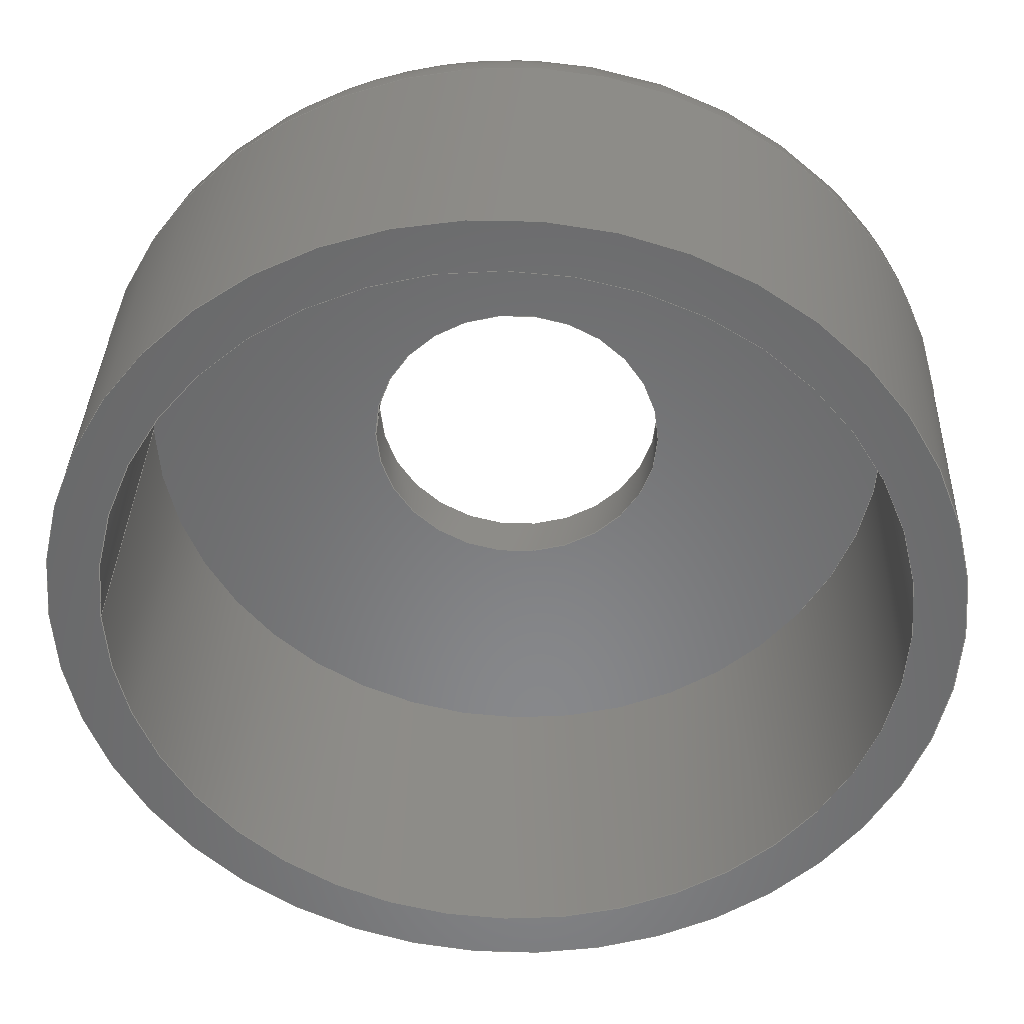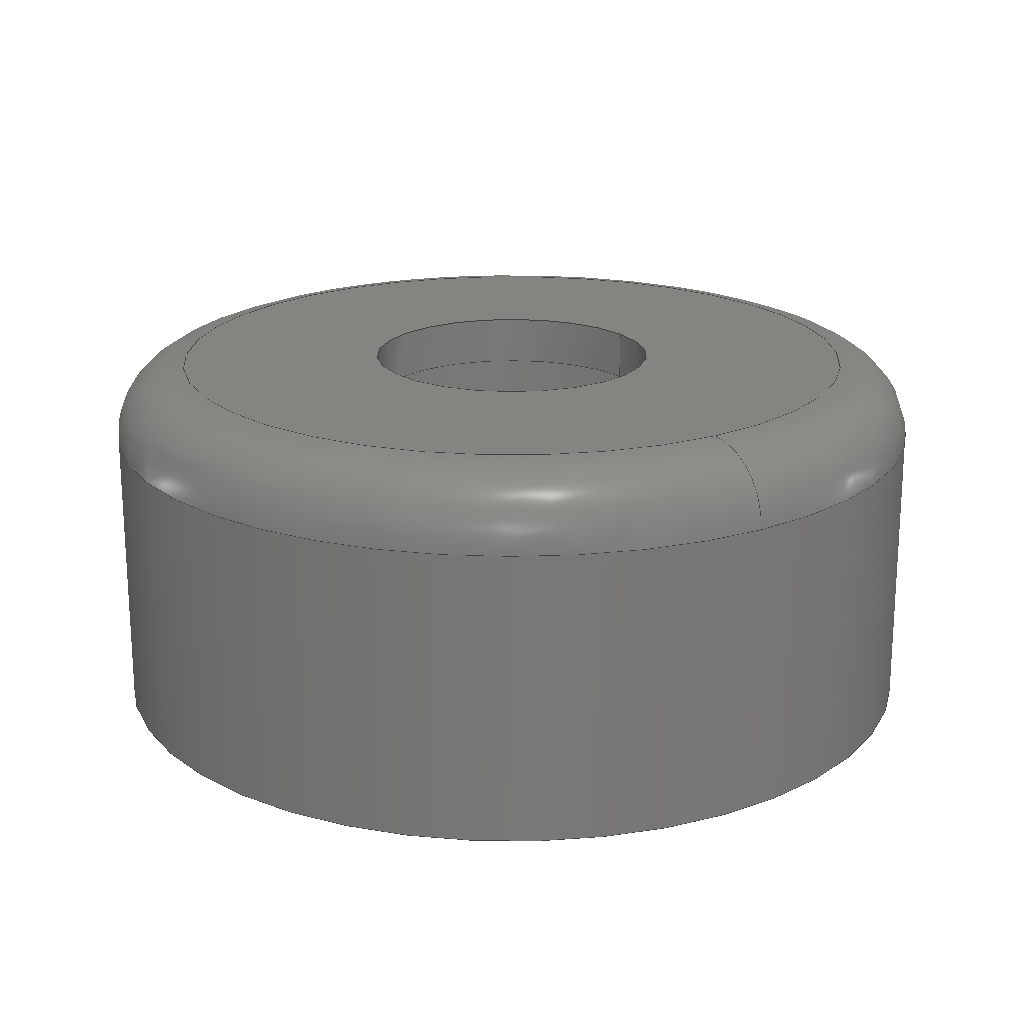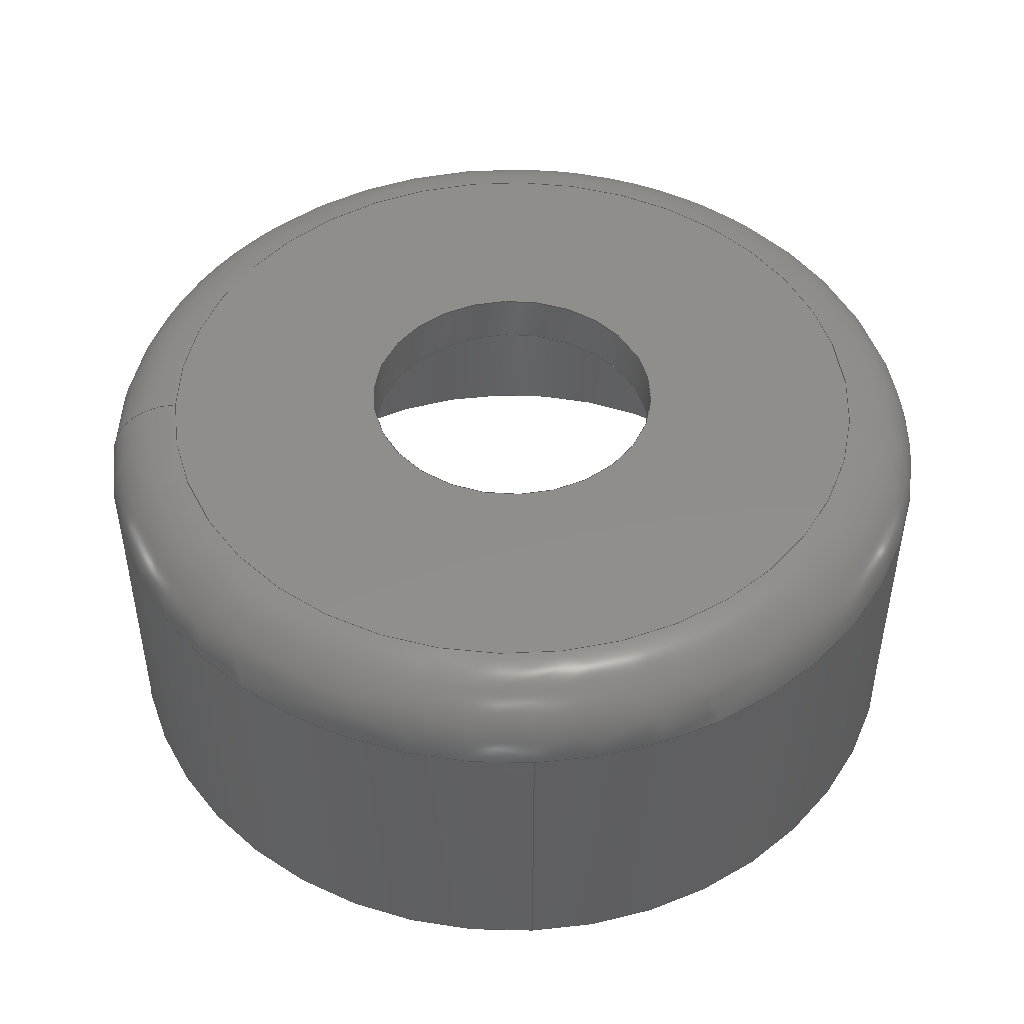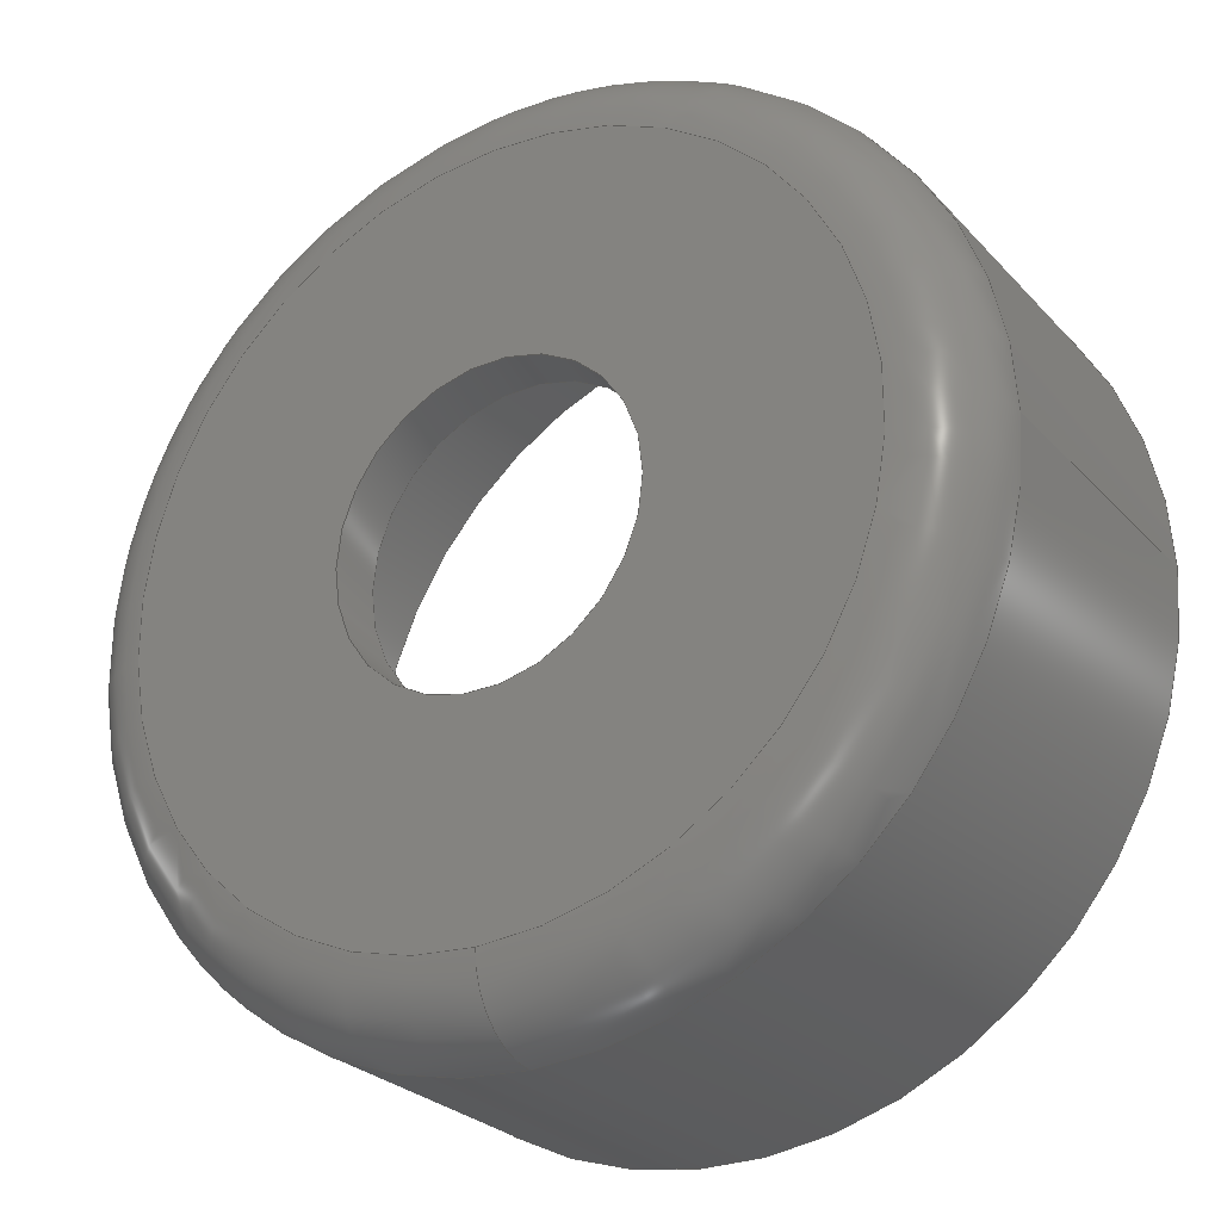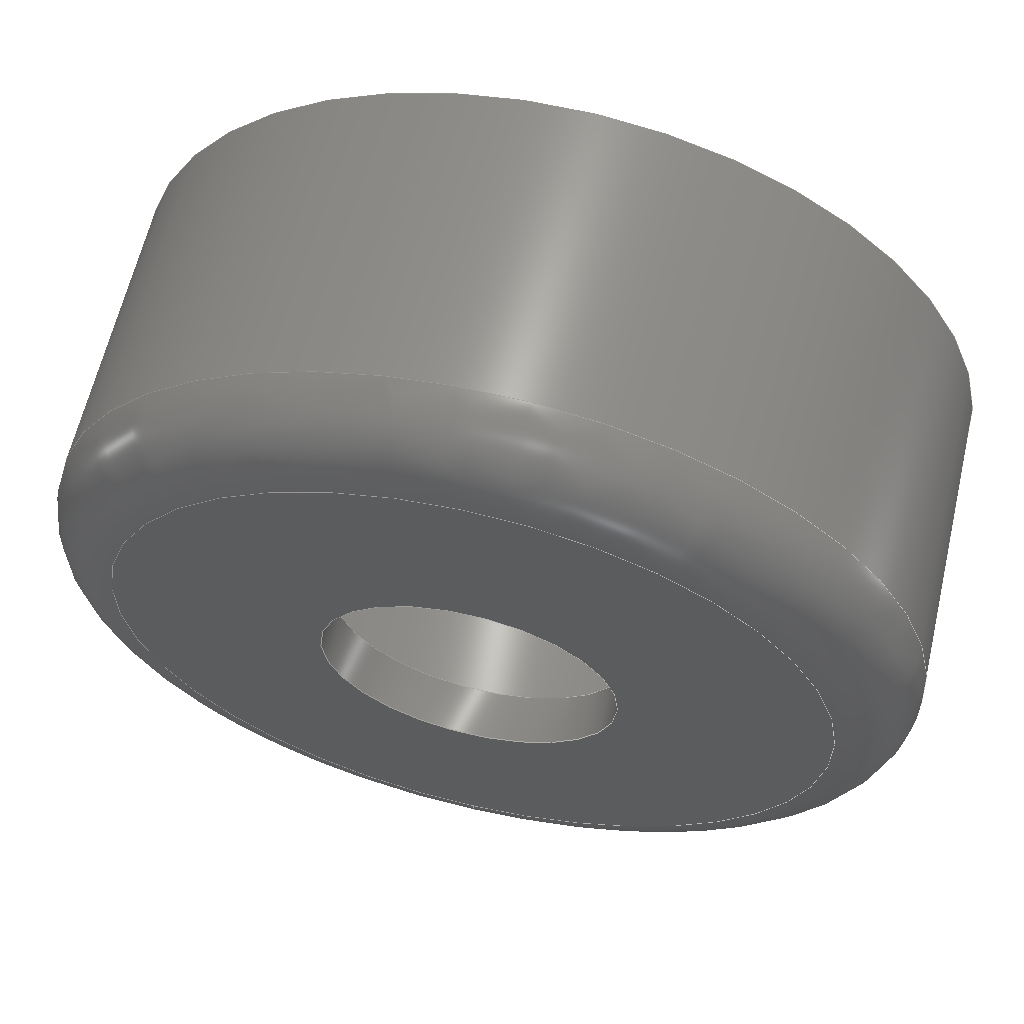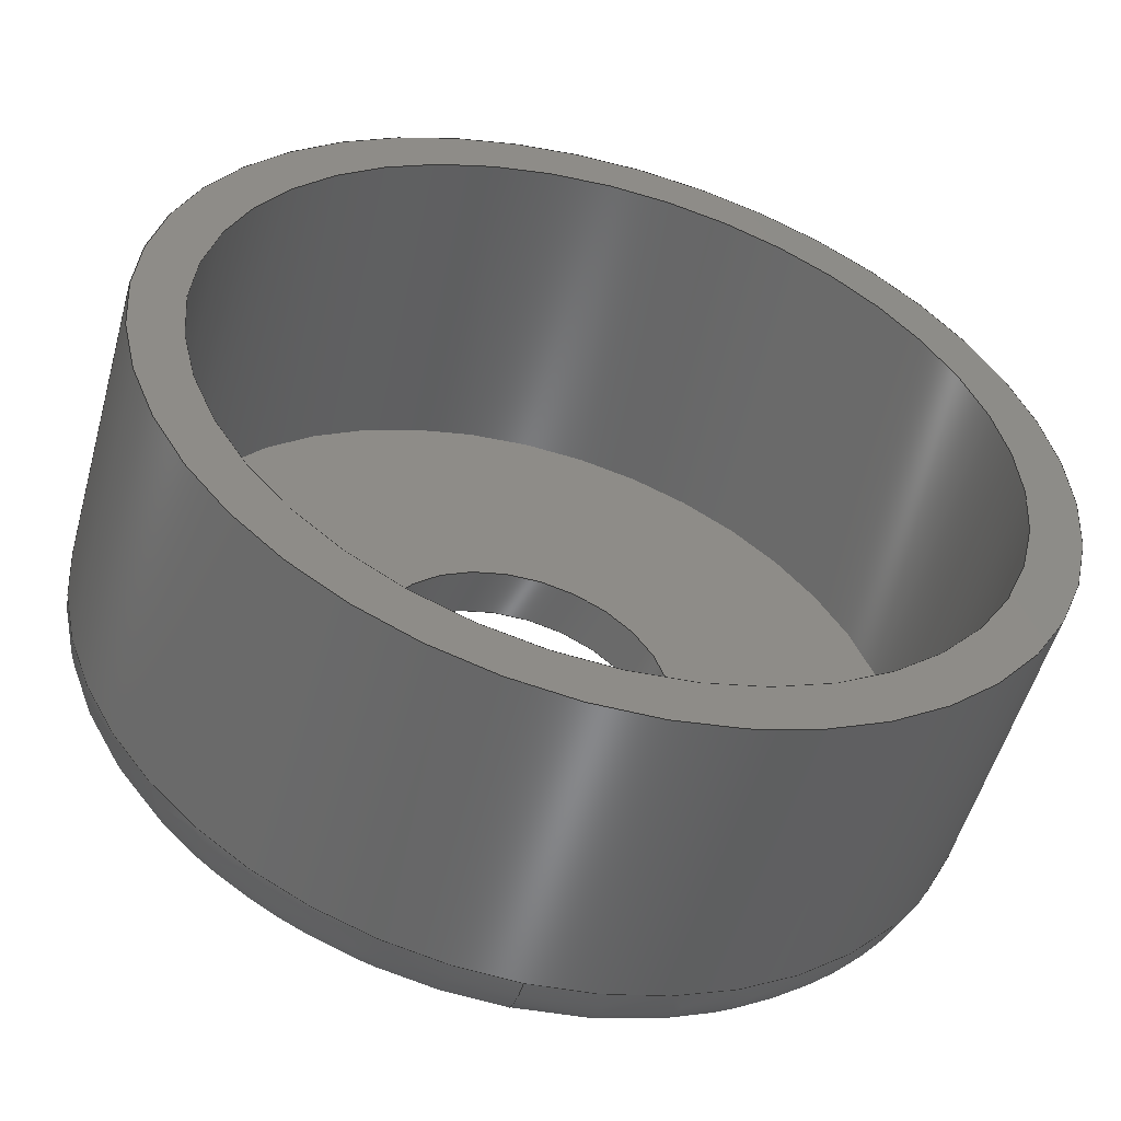
<metadata>
{"format":"step","ext":"step","renderer":"f3d","projection":"perspective","resolution":1024,"background":"white","views":[{"elev":35.3,"azim":2.1,"up":"+Z"},{"elev":19.7,"azim":146.5,"up":"+Y"},{"elev":47.0,"azim":-92.8,"up":"+Y"},{"elev":-26.8,"azim":-147.4,"up":"+Z"},{"elev":63.0,"azim":-166.8,"up":"+Z"},{"elev":-53.5,"azim":-15.5,"up":"+Z"}]}
</metadata>
<code>
ISO-10303-21;
DATA;
#1=MECHANICAL_DESIGN_GEOMETRIC_PRESENTATION_REPRESENTATION('',(#4),#197);
#2=SHAPE_REPRESENTATION_RELATIONSHIP('SRR','None',#204,#3);
#3=ADVANCED_BREP_SHAPE_REPRESENTATION('',(#5),#196);
#4=STYLED_ITEM('',(#213),#5);
#5=MANIFOLD_SOLID_BREP('Body1',#99);
#6=FACE_BOUND('',#31,.T.);
#7=FACE_BOUND('',#35,.T.);
#8=FACE_BOUND('',#37,.T.);
#9=PLANE('',#120);
#10=PLANE('',#127);
#11=PLANE('',#128);
#12=LINE('',#177,#15);
#13=LINE('',#185,#16);
#14=LINE('',#190,#17);
#15=VECTOR('',#143,1.75);
#16=VECTOR('',#154,0.6);
#17=VECTOR('',#159,1.55);
#18=CYLINDRICAL_SURFACE('',#118,1.75);
#19=CYLINDRICAL_SURFACE('',#122,0.6);
#20=CYLINDRICAL_SURFACE('',#124,1.55);
#21=FACE_OUTER_BOUND('',#28,.T.);
#22=FACE_OUTER_BOUND('',#29,.T.);
#23=FACE_OUTER_BOUND('',#30,.T.);
#24=FACE_OUTER_BOUND('',#32,.T.);
#25=FACE_OUTER_BOUND('',#33,.T.);
#26=FACE_OUTER_BOUND('',#34,.T.);
#27=FACE_OUTER_BOUND('',#36,.T.);
#28=EDGE_LOOP('',(#67,#68,#69,#70,#71));
#29=EDGE_LOOP('',(#72,#73,#74,#75,#76));
#30=EDGE_LOOP('',(#77));
#31=EDGE_LOOP('',(#78));
#32=EDGE_LOOP('',(#79,#80,#81,#82));
#33=EDGE_LOOP('',(#83,#84,#85,#86));
#34=EDGE_LOOP('',(#87));
#35=EDGE_LOOP('',(#88));
#36=EDGE_LOOP('',(#89));
#37=EDGE_LOOP('',(#90));
#38=CIRCLE('',#114,1.45);
#39=CIRCLE('',#115,0.3);
#40=CIRCLE('',#116,1.75);
#41=CIRCLE('',#117,1.75);
#42=CIRCLE('',#119,1.75);
#43=CIRCLE('',#121,0.6);
#44=CIRCLE('',#123,0.6);
#45=CIRCLE('',#125,1.55);
#46=CIRCLE('',#126,1.55);
#47=VERTEX_POINT('',#168);
#48=VERTEX_POINT('',#170);
#49=VERTEX_POINT('',#172);
#50=VERTEX_POINT('',#176);
#51=VERTEX_POINT('',#180);
#52=VERTEX_POINT('',#183);
#53=VERTEX_POINT('',#187);
#54=VERTEX_POINT('',#189);
#55=EDGE_CURVE('',#47,#47,#38,.T.);
#56=EDGE_CURVE('',#47,#48,#39,.T.);
#57=EDGE_CURVE('',#48,#49,#40,.T.);
#58=EDGE_CURVE('',#49,#48,#41,.T.);
#59=EDGE_CURVE('',#49,#50,#12,.T.);
#60=EDGE_CURVE('',#50,#50,#42,.T.);
#61=EDGE_CURVE('',#51,#51,#43,.T.);
#62=EDGE_CURVE('',#52,#52,#44,.T.);
#63=EDGE_CURVE('',#52,#51,#13,.T.);
#64=EDGE_CURVE('',#53,#53,#45,.T.);
#65=EDGE_CURVE('',#53,#54,#14,.T.);
#66=EDGE_CURVE('',#54,#54,#46,.T.);
#67=ORIENTED_EDGE('',*,*,#55,.T.);
#68=ORIENTED_EDGE('',*,*,#56,.T.);
#69=ORIENTED_EDGE('',*,*,#57,.T.);
#70=ORIENTED_EDGE('',*,*,#58,.T.);
#71=ORIENTED_EDGE('',*,*,#56,.F.);
#72=ORIENTED_EDGE('',*,*,#58,.F.);
#73=ORIENTED_EDGE('',*,*,#59,.T.);
#74=ORIENTED_EDGE('',*,*,#60,.T.);
#75=ORIENTED_EDGE('',*,*,#59,.F.);
#76=ORIENTED_EDGE('',*,*,#57,.F.);
#77=ORIENTED_EDGE('',*,*,#55,.F.);
#78=ORIENTED_EDGE('',*,*,#61,.T.);
#79=ORIENTED_EDGE('',*,*,#62,.F.);
#80=ORIENTED_EDGE('',*,*,#63,.T.);
#81=ORIENTED_EDGE('',*,*,#61,.F.);
#82=ORIENTED_EDGE('',*,*,#63,.F.);
#83=ORIENTED_EDGE('',*,*,#64,.F.);
#84=ORIENTED_EDGE('',*,*,#65,.T.);
#85=ORIENTED_EDGE('',*,*,#66,.T.);
#86=ORIENTED_EDGE('',*,*,#65,.F.);
#87=ORIENTED_EDGE('',*,*,#66,.F.);
#88=ORIENTED_EDGE('',*,*,#62,.T.);
#89=ORIENTED_EDGE('',*,*,#60,.F.);
#90=ORIENTED_EDGE('',*,*,#64,.T.);
#91=TOROIDAL_SURFACE('',#113,1.45,0.3);
#92=ADVANCED_FACE('',(#21),#91,.T.);
#93=ADVANCED_FACE('',(#22),#18,.T.);
#94=ADVANCED_FACE('',(#23,#6),#9,.T.);
#95=ADVANCED_FACE('',(#24),#19,.F.);
#96=ADVANCED_FACE('',(#25),#20,.F.);
#97=ADVANCED_FACE('',(#26,#7),#10,.F.);
#98=ADVANCED_FACE('',(#27,#8),#11,.F.);
#99=CLOSED_SHELL('',(#92,#93,#94,#95,#96,#97,#98));
#100=DERIVED_UNIT_ELEMENT(#102,1);
#101=DERIVED_UNIT_ELEMENT(#199,-3);
#102=(
MASS_UNIT()
NAMED_UNIT(*)
SI_UNIT(.KILO.,.GRAM.)
);
#103=DERIVED_UNIT((#100,#101));
#104=MEASURE_REPRESENTATION_ITEM('density measure',
POSITIVE_RATIO_MEASURE(7850),#103);
#105=PROPERTY_DEFINITION_REPRESENTATION(#110,#107);
#106=PROPERTY_DEFINITION_REPRESENTATION(#111,#108);
#107=REPRESENTATION('material name',(#109),#196);
#108=REPRESENTATION('density',(#104),#196);
#109=DESCRIPTIVE_REPRESENTATION_ITEM('Steel','Steel');
#110=PROPERTY_DEFINITION('material property','material name',#206);
#111=PROPERTY_DEFINITION('material property','density of part',#206);
#112=AXIS2_PLACEMENT_3D('placement',#166,#129,#130);
#113=AXIS2_PLACEMENT_3D('',#167,#131,#132);
#114=AXIS2_PLACEMENT_3D('',#169,#133,#134);
#115=AXIS2_PLACEMENT_3D('',#171,#135,#136);
#116=AXIS2_PLACEMENT_3D('',#173,#137,#138);
#117=AXIS2_PLACEMENT_3D('',#174,#139,#140);
#118=AXIS2_PLACEMENT_3D('',#175,#141,#142);
#119=AXIS2_PLACEMENT_3D('',#178,#144,#145);
#120=AXIS2_PLACEMENT_3D('',#179,#146,#147);
#121=AXIS2_PLACEMENT_3D('',#181,#148,#149);
#122=AXIS2_PLACEMENT_3D('',#182,#150,#151);
#123=AXIS2_PLACEMENT_3D('',#184,#152,#153);
#124=AXIS2_PLACEMENT_3D('',#186,#155,#156);
#125=AXIS2_PLACEMENT_3D('',#188,#157,#158);
#126=AXIS2_PLACEMENT_3D('',#191,#160,#161);
#127=AXIS2_PLACEMENT_3D('',#192,#162,#163);
#128=AXIS2_PLACEMENT_3D('',#193,#164,#165);
#129=DIRECTION('axis',(0,0,1));
#130=DIRECTION('refdir',(1,0,0));
#131=DIRECTION('center_axis',(0,1,0));
#132=DIRECTION('ref_axis',(0,0,1));
#133=DIRECTION('center_axis',(0,-1,0));
#134=DIRECTION('ref_axis',(1,0,0));
#135=DIRECTION('center_axis',(-1,0,1.225e-16));
#136=DIRECTION('ref_axis',(-1.225e-16,0,-1));
#137=DIRECTION('center_axis',(0,1,0));
#138=DIRECTION('ref_axis',(1,0,0));
#139=DIRECTION('center_axis',(0,1,0));
#140=DIRECTION('ref_axis',(1,0,0));
#141=DIRECTION('center_axis',(0,1,0));
#142=DIRECTION('ref_axis',(1,0,0));
#143=DIRECTION('',(0,-1,0));
#144=DIRECTION('center_axis',(0,1,0));
#145=DIRECTION('ref_axis',(1,0,0));
#146=DIRECTION('center_axis',(0,1,0));
#147=DIRECTION('ref_axis',(1,0,0));
#148=DIRECTION('center_axis',(0,-1,0));
#149=DIRECTION('ref_axis',(1,0,0));
#150=DIRECTION('center_axis',(0,1,0));
#151=DIRECTION('ref_axis',(1,0,0));
#152=DIRECTION('center_axis',(0,1,0));
#153=DIRECTION('ref_axis',(1,0,0));
#154=DIRECTION('',(0,1,0));
#155=DIRECTION('center_axis',(0,1,0));
#156=DIRECTION('ref_axis',(1,0,0));
#157=DIRECTION('center_axis',(0,1,0));
#158=DIRECTION('ref_axis',(1,0,0));
#159=DIRECTION('',(0,1,0));
#160=DIRECTION('center_axis',(0,1,0));
#161=DIRECTION('ref_axis',(1,0,0));
#162=DIRECTION('center_axis',(0,1,0));
#163=DIRECTION('ref_axis',(1,0,0));
#164=DIRECTION('center_axis',(0,1,0));
#165=DIRECTION('ref_axis',(1,0,0));
#166=CARTESIAN_POINT('',(0,0,0));
#167=CARTESIAN_POINT('Origin',(0,1.2,0));
#168=CARTESIAN_POINT('',(-1.776e-16,1.5,-1.45));
#169=CARTESIAN_POINT('Origin',(0,1.5,0));
#170=CARTESIAN_POINT('',(-2.143e-16,1.2,-1.75));
#171=CARTESIAN_POINT('Origin',(-1.776e-16,1.2,-1.45));
#172=CARTESIAN_POINT('',(-1.75,1.2,2.143e-16));
#173=CARTESIAN_POINT('Origin',(0,1.2,0));
#174=CARTESIAN_POINT('Origin',(0,1.2,0));
#175=CARTESIAN_POINT('Origin',(0,0,0));
#176=CARTESIAN_POINT('',(-1.75,0,2.143e-16));
#177=CARTESIAN_POINT('',(-1.75,0,2.143e-16));
#178=CARTESIAN_POINT('Origin',(0,0,0));
#179=CARTESIAN_POINT('Origin',(0,1.5,0));
#180=CARTESIAN_POINT('',(-0.6,1.5,-7.348e-17));
#181=CARTESIAN_POINT('Origin',(0,1.5,0));
#182=CARTESIAN_POINT('Origin',(0,0,0));
#183=CARTESIAN_POINT('',(-0.6,1.3,7.348e-17));
#184=CARTESIAN_POINT('Origin',(0,1.3,0));
#185=CARTESIAN_POINT('',(-0.6,0,7.348e-17));
#186=CARTESIAN_POINT('Origin',(0,0,0));
#187=CARTESIAN_POINT('',(-1.55,0,1.898e-16));
#188=CARTESIAN_POINT('Origin',(0,0,0));
#189=CARTESIAN_POINT('',(-1.55,1.3,1.898e-16));
#190=CARTESIAN_POINT('',(-1.55,0,1.898e-16));
#191=CARTESIAN_POINT('Origin',(0,1.3,0));
#192=CARTESIAN_POINT('Origin',(0,1.3,0));
#193=CARTESIAN_POINT('Origin',(0,0,0));
#194=UNCERTAINTY_MEASURE_WITH_UNIT(LENGTH_MEASURE(0.001),#198,
'DISTANCE_ACCURACY_VALUE',
'Maximum model space distance between geometric entities at asserted c
onnectivities');
#195=UNCERTAINTY_MEASURE_WITH_UNIT(LENGTH_MEASURE(0.001),#198,
'DISTANCE_ACCURACY_VALUE',
'Maximum model space distance between geometric entities at asserted c
onnectivities');
#196=(
GEOMETRIC_REPRESENTATION_CONTEXT(3)
GLOBAL_UNCERTAINTY_ASSIGNED_CONTEXT((#194))
GLOBAL_UNIT_ASSIGNED_CONTEXT((#198,#200,#201))
REPRESENTATION_CONTEXT('','3D')
);
#197=(
GEOMETRIC_REPRESENTATION_CONTEXT(3)
GLOBAL_UNCERTAINTY_ASSIGNED_CONTEXT((#195))
GLOBAL_UNIT_ASSIGNED_CONTEXT((#198,#200,#201))
REPRESENTATION_CONTEXT('','3D')
);
#198=(
LENGTH_UNIT()
NAMED_UNIT(*)
SI_UNIT(.CENTI.,.METRE.)
);
#199=(
LENGTH_UNIT()
NAMED_UNIT(*)
SI_UNIT($,.METRE.)
);
#200=(
NAMED_UNIT(*)
PLANE_ANGLE_UNIT()
SI_UNIT($,.RADIAN.)
);
#201=(
NAMED_UNIT(*)
SI_UNIT($,.STERADIAN.)
SOLID_ANGLE_UNIT()
);
#202=SHAPE_DEFINITION_REPRESENTATION(#203,#204);
#203=PRODUCT_DEFINITION_SHAPE('',$,#206);
#204=SHAPE_REPRESENTATION('',(#112),#196);
#205=PRODUCT_DEFINITION_CONTEXT('part definition',#210,'design');
#206=PRODUCT_DEFINITION('temp_body','temp_body',#207,#205);
#207=PRODUCT_DEFINITION_FORMATION('',$,#212);
#208=PRODUCT_RELATED_PRODUCT_CATEGORY('temp_body','temp_body',(#212));
#209=APPLICATION_PROTOCOL_DEFINITION('international standard',
'automotive_design',2009,#210);
#210=APPLICATION_CONTEXT(
'Core Data for Automotive Mechanical Design Process');
#211=PRODUCT_CONTEXT('part definition',#210,'mechanical');
#212=PRODUCT('temp_body','temp_body',$,(#211));
#213=PRESENTATION_STYLE_ASSIGNMENT((#214));
#214=SURFACE_STYLE_USAGE(.BOTH.,#215);
#215=SURFACE_SIDE_STYLE('',(#216));
#216=SURFACE_STYLE_FILL_AREA(#217);
#217=FILL_AREA_STYLE('Steel - Satin',(#218));
#218=FILL_AREA_STYLE_COLOUR('Steel - Satin',#219);
#219=COLOUR_RGB('Steel - Satin',0.6275,0.6275,0.6275);
ENDSEC;
END-ISO-10303-21;

</code>
